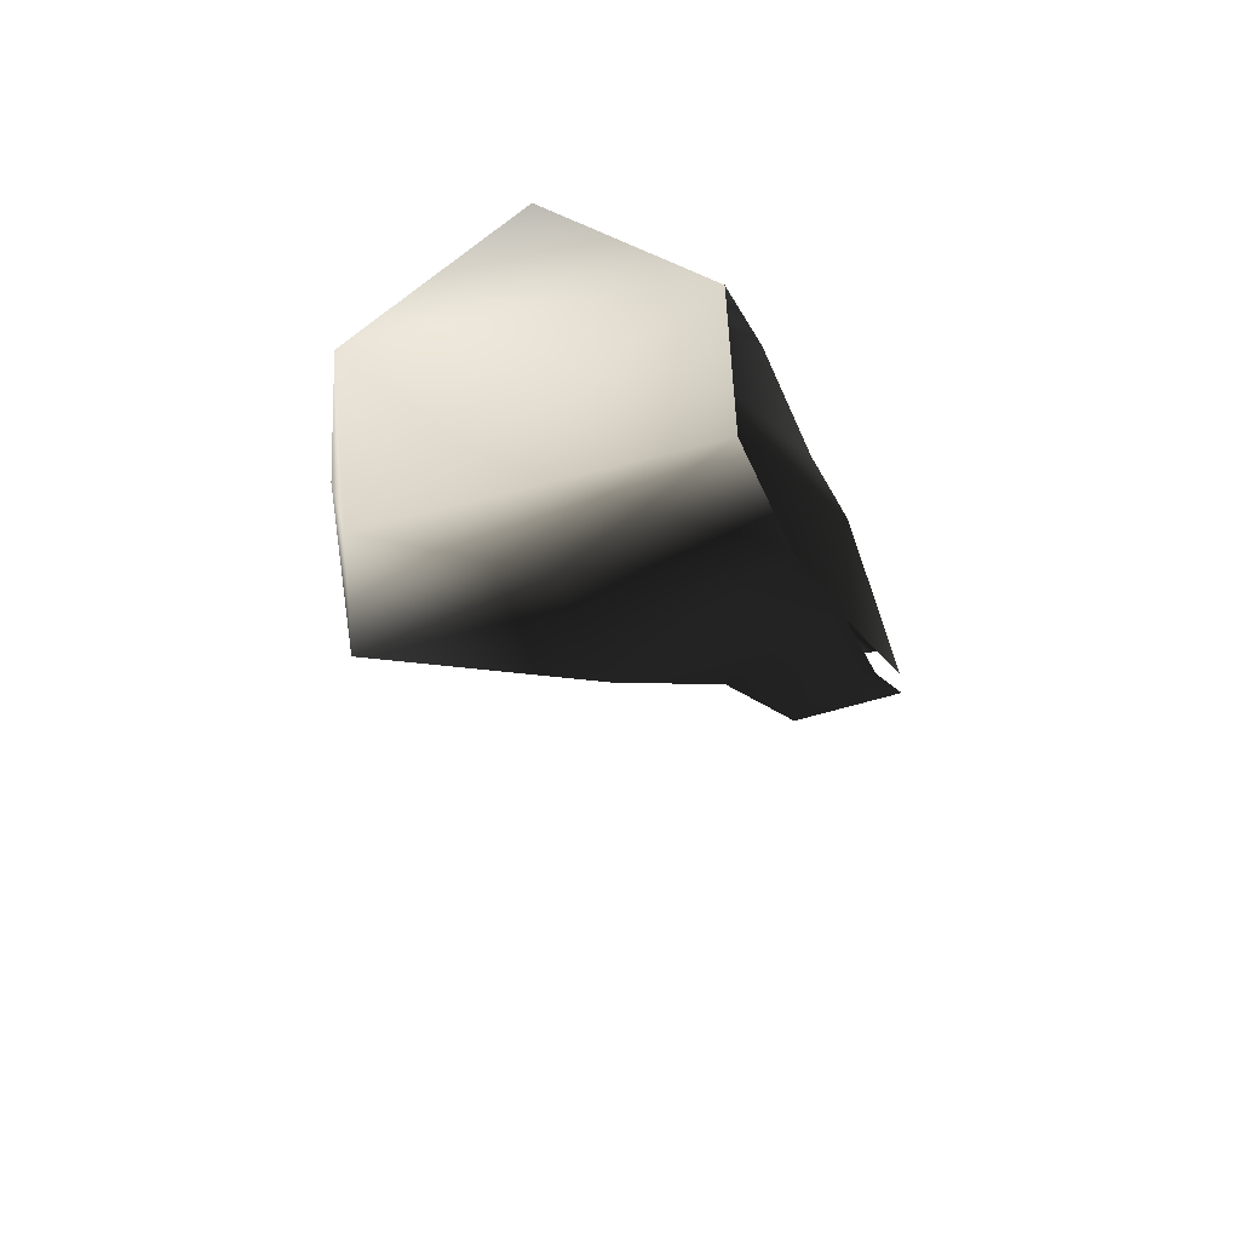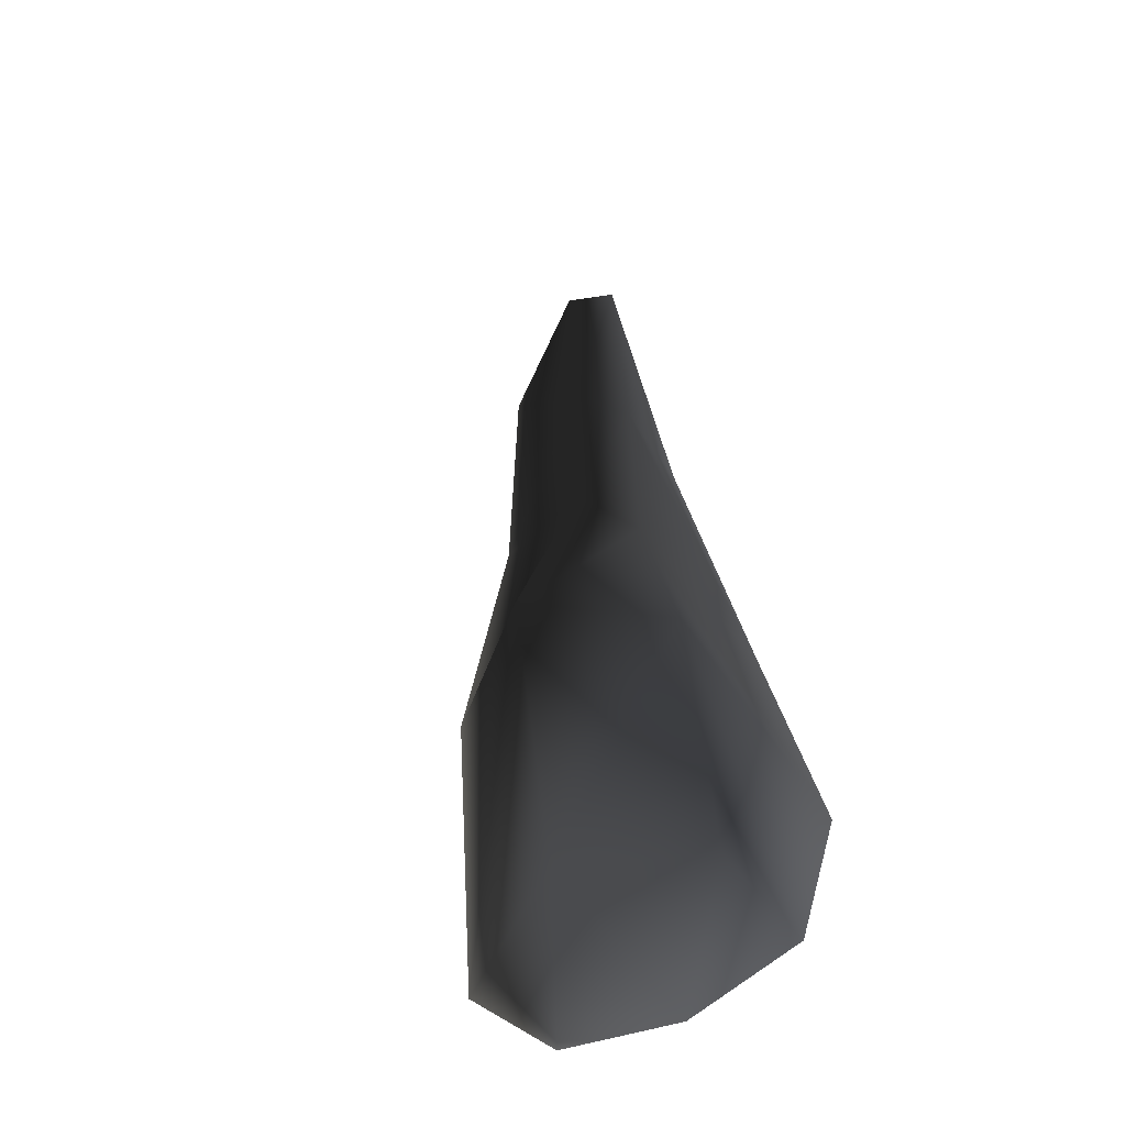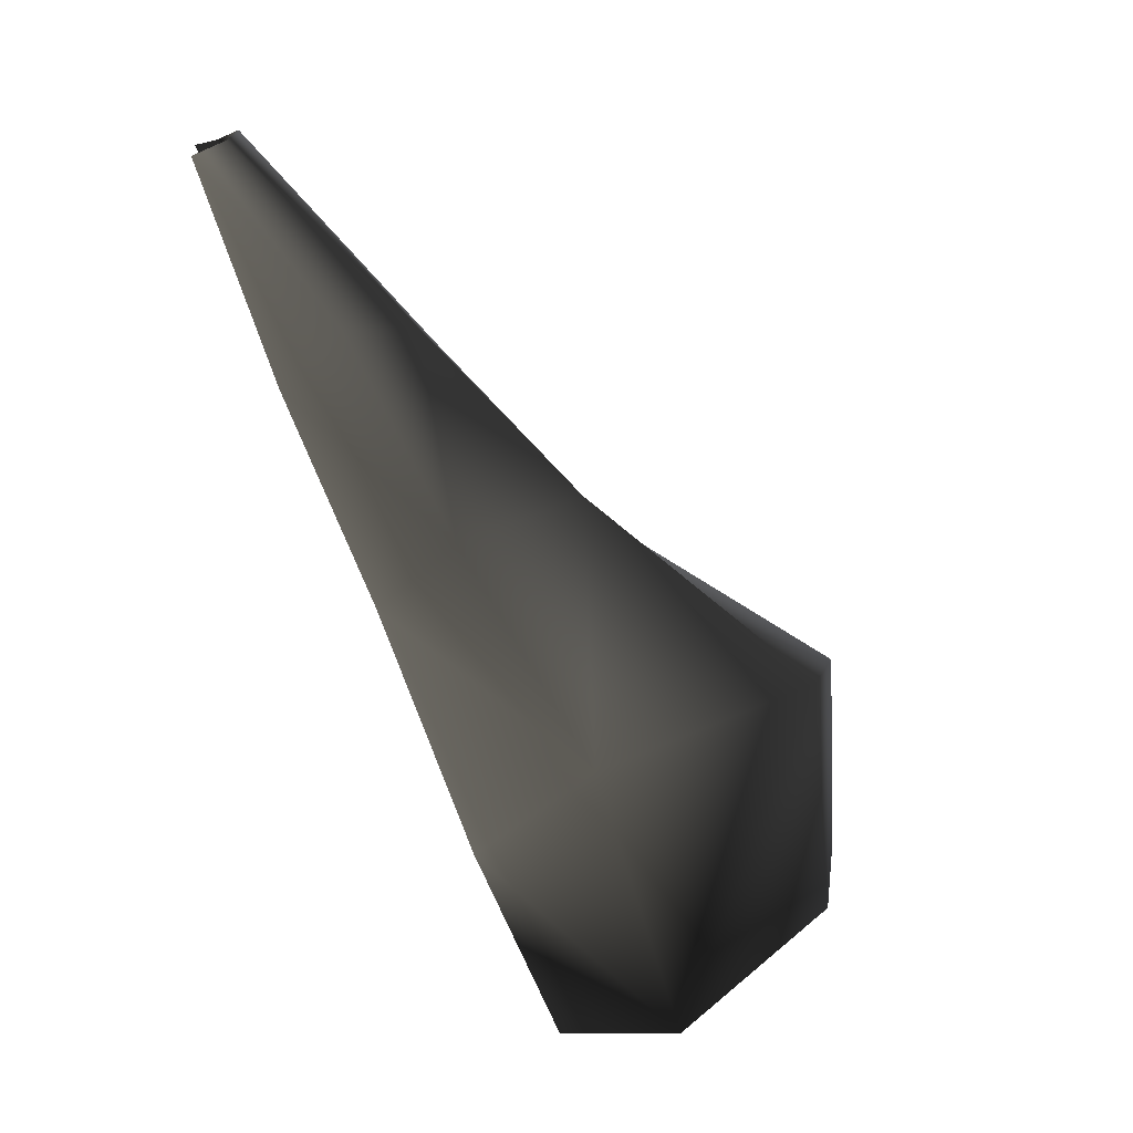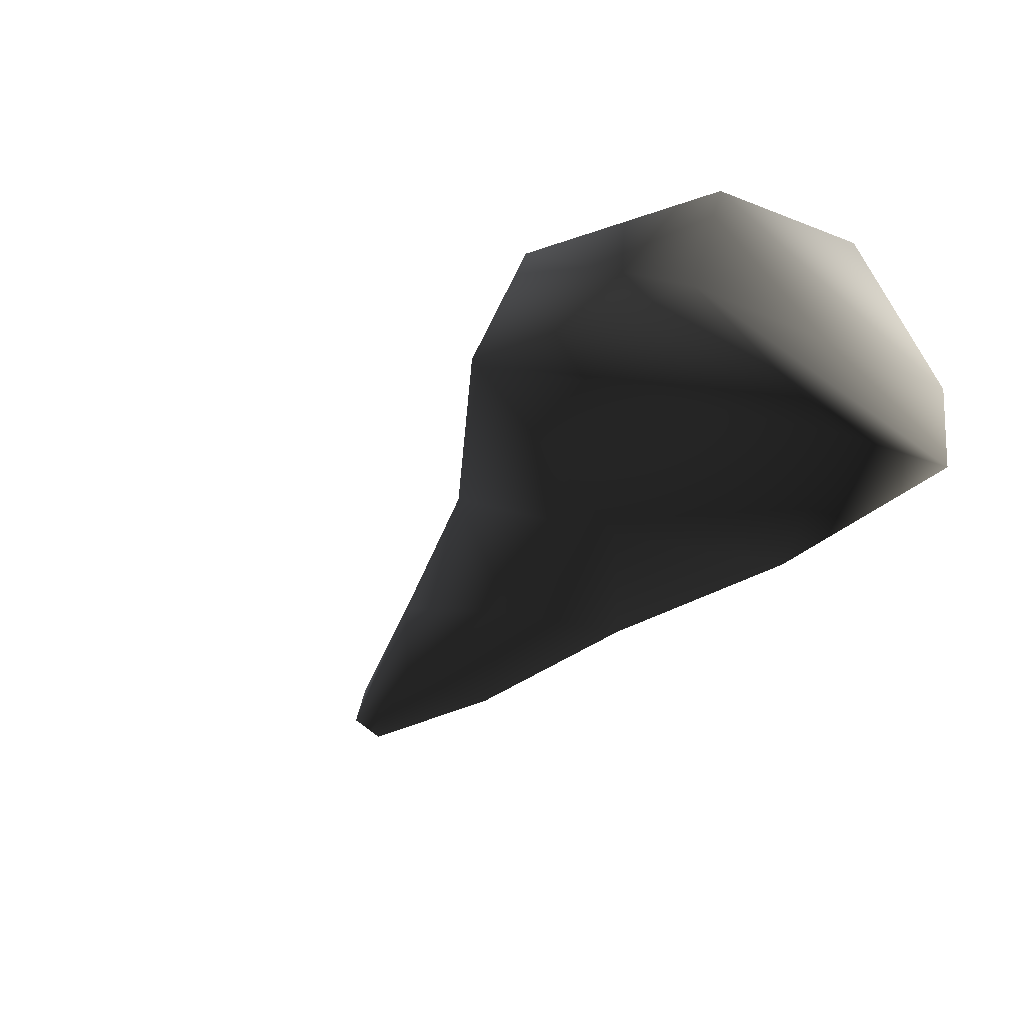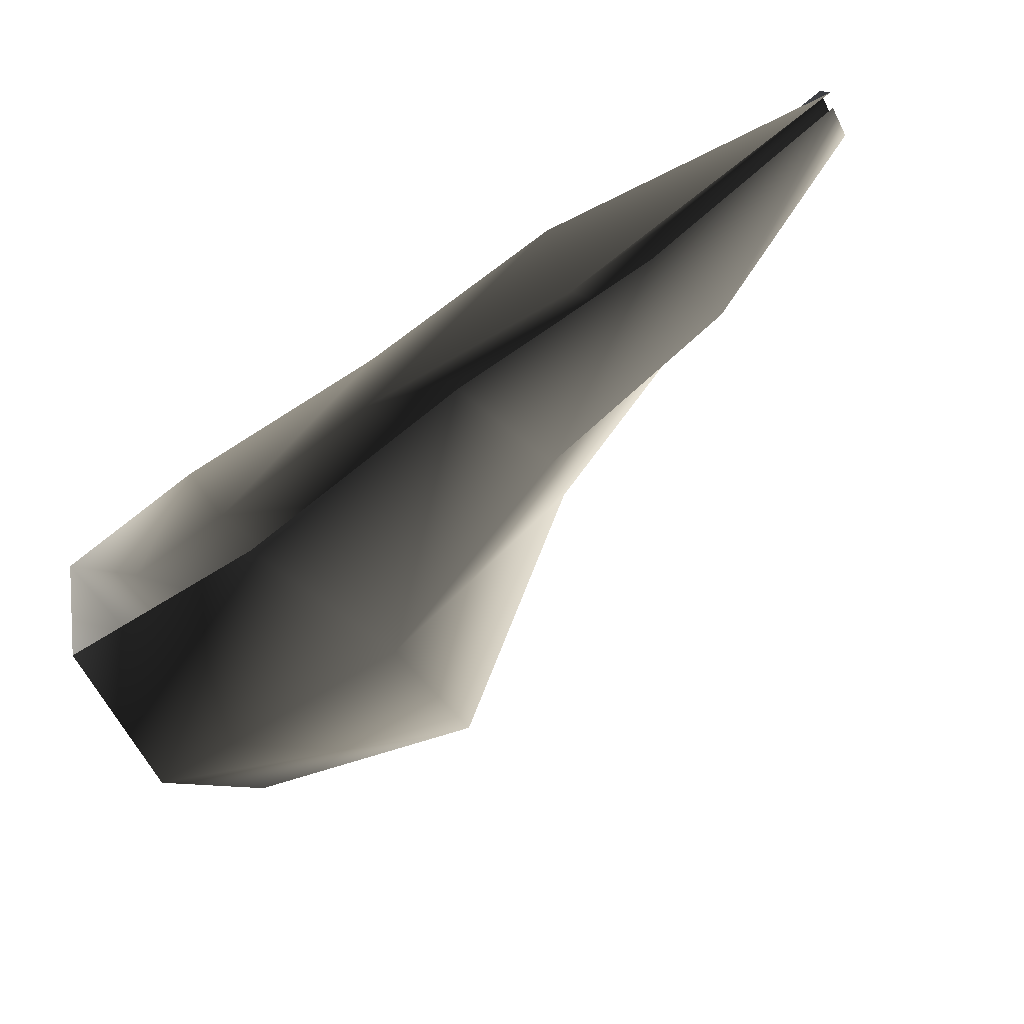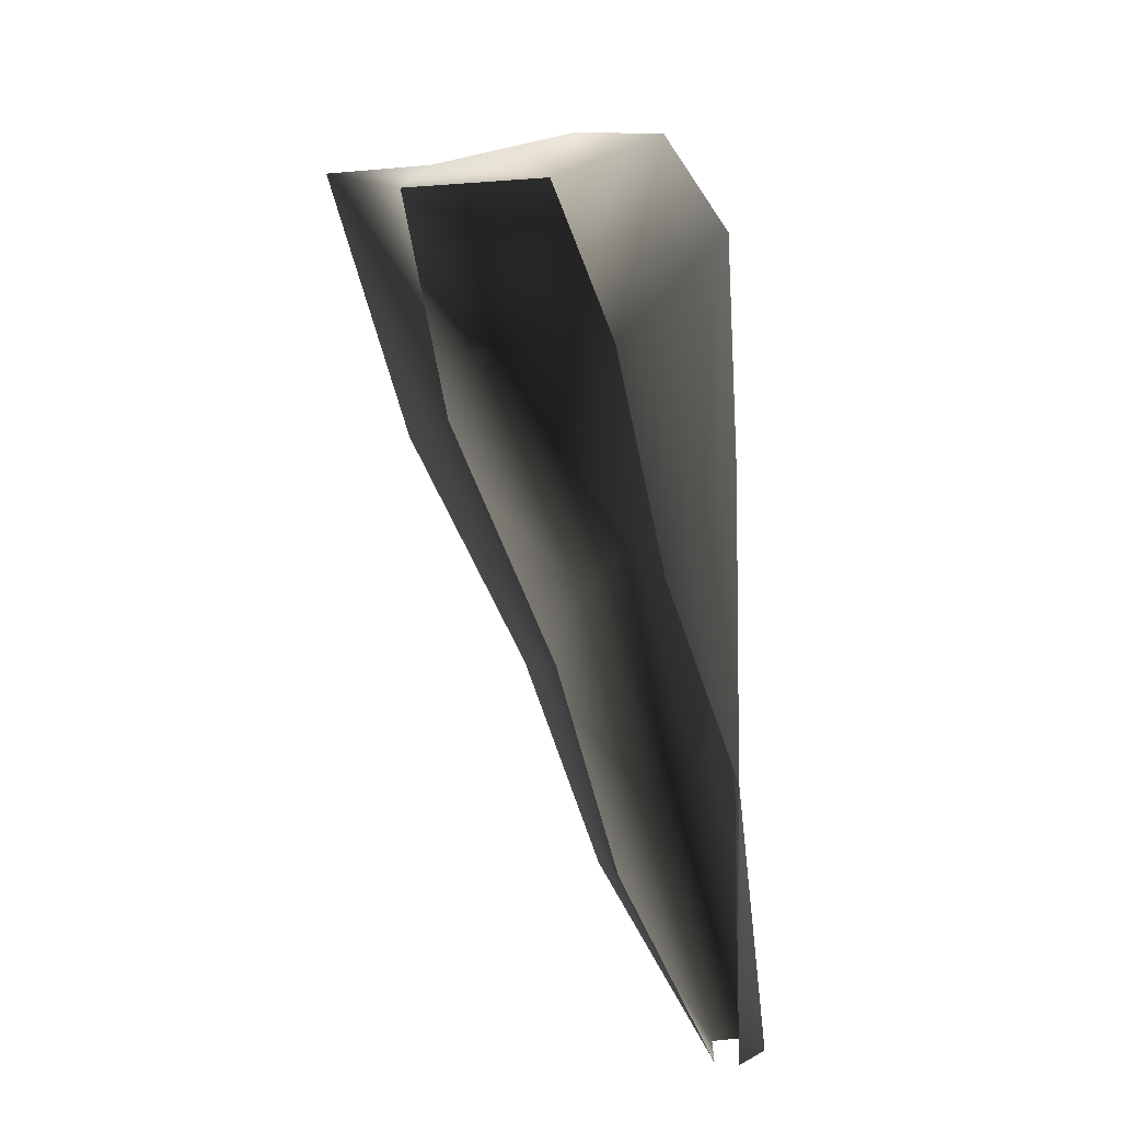
<metadata>
{"format":"obj","ext":"obj","renderer":"f3d","projection":"perspective","resolution":1024,"background":"white","views":[{"elev":-39.2,"azim":-75.2,"up":"+Z"},{"elev":54.4,"azim":-114.7,"up":"+Y"},{"elev":-55.0,"azim":114.6,"up":"+Z"},{"elev":-59.7,"azim":-133.3,"up":"+Z"},{"elev":-41.6,"azim":25.9,"up":"+Z"},{"elev":-68.4,"azim":-97.3,"up":"+Y"}]}
</metadata>
<code>
o 1462
v -4 18 -3
v 1 18 -6
v -14 30 -18
v -20 30 -8
v -31 13 0
v -14 9 3
v 12 11 4
v 16 11 1
v 4 9 -11
v -12 13 -22
v -32 11 -30
v -31 24 -23
v -35 24 -12
v -38 11 -6
v -25 0 -8
v -8 0 -2
v 8 0 6
v 7 7 6
v 32 3 12
v 33 3 8
v 20 7 -3
v 17 0 -2
v 0 0 -9
v -18 0 -19
v -34 0 -24
v -36 0 -14
v 33 1 8
v 33 0 8
v 33 0 10
v 32 1 12
f 1 2 3
f 1 3 4
f 1 4 5
f 1 5 6
f 1 6 7
f 1 7 2
f 2 7 8
f 2 8 9
f 2 9 10
f 2 10 3
f 3 10 11
f 3 11 12
f 3 12 4
f 4 12 13
f 4 13 14
f 4 14 5
f 5 14 15
f 5 15 16
f 5 16 6
f 6 16 17
f 6 17 18
f 6 18 7
f 7 18 19
f 7 19 8
f 8 19 20
f 8 20 21
f 8 21 9
f 9 21 22
f 9 22 23
f 9 23 10
f 10 23 24
f 10 24 11
f 11 24 25
f 11 25 12
f 12 25 26
f 12 26 13
f 13 26 14
f 14 26 15
f 21 27 28
f 21 28 22
f 18 17 29
f 18 29 30
f 18 30 19
f 21 20 27

</code>
